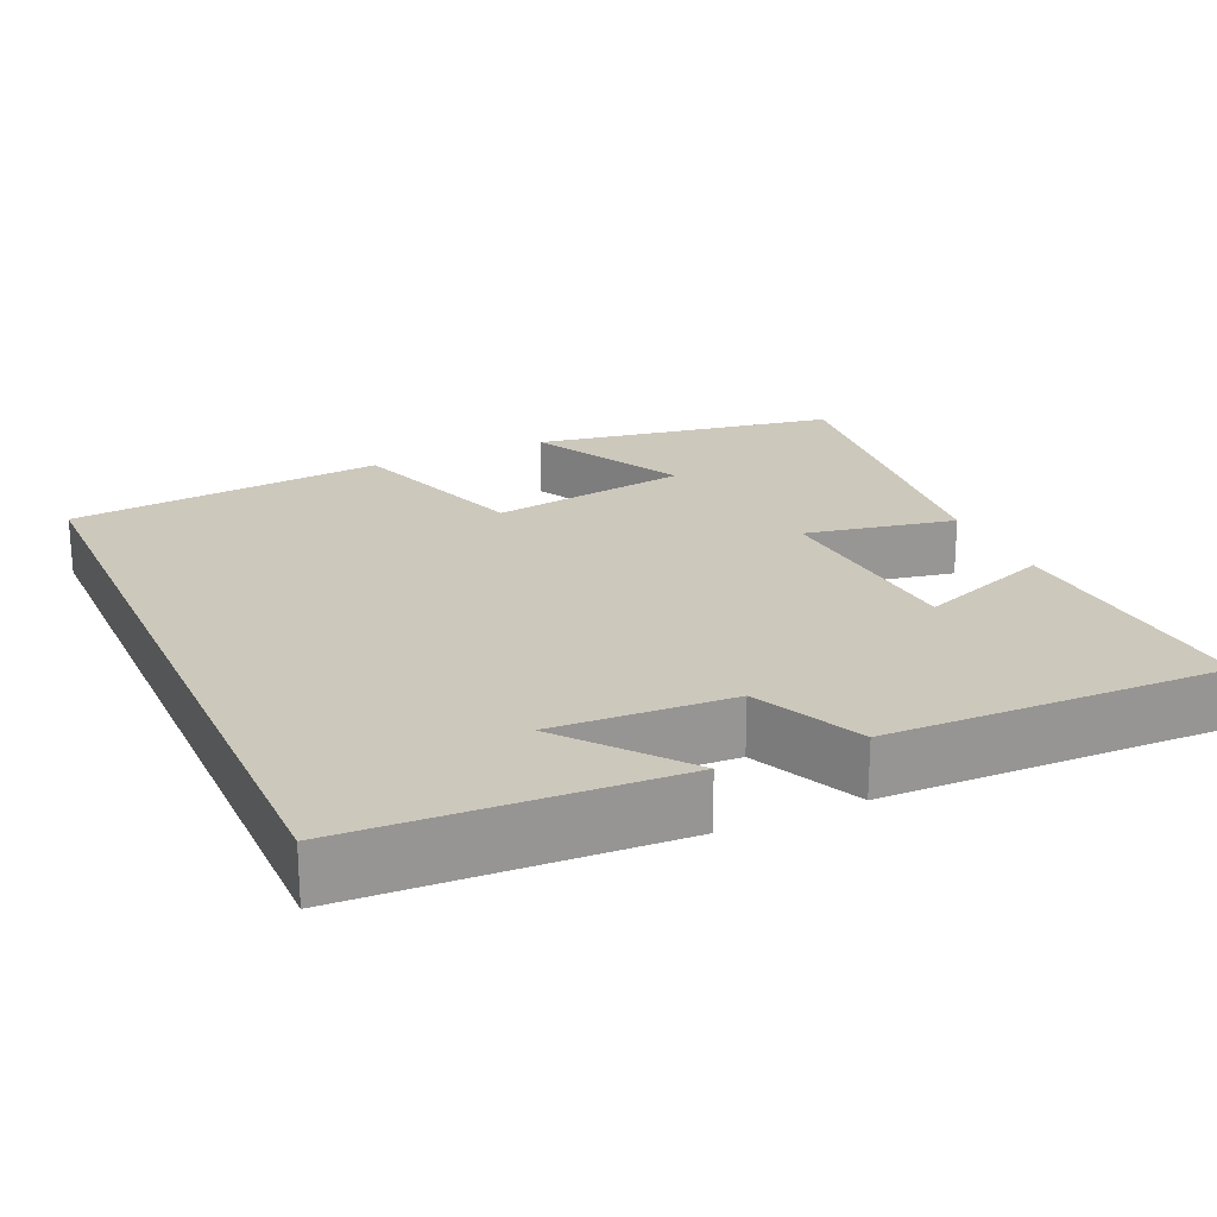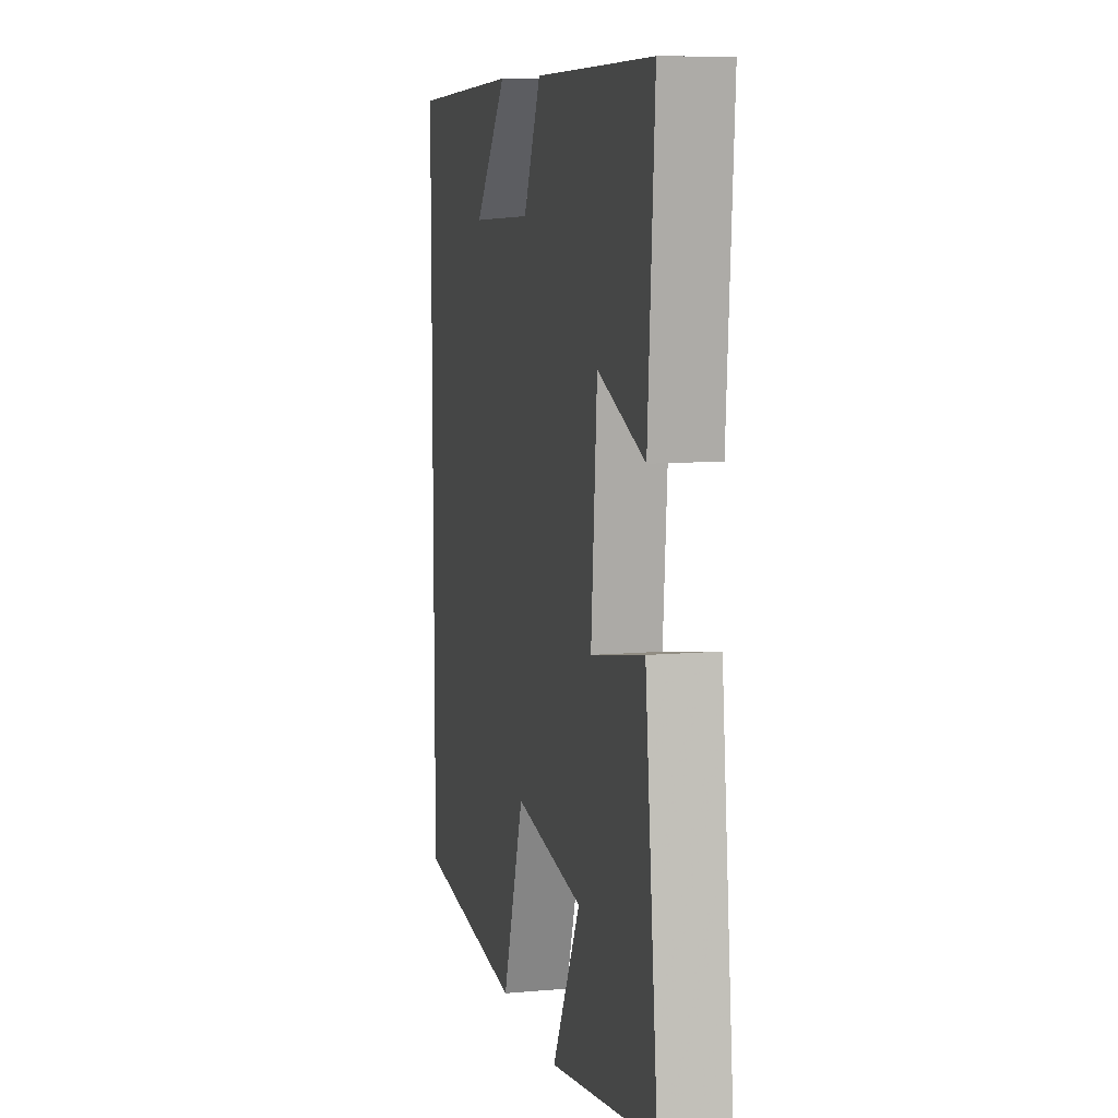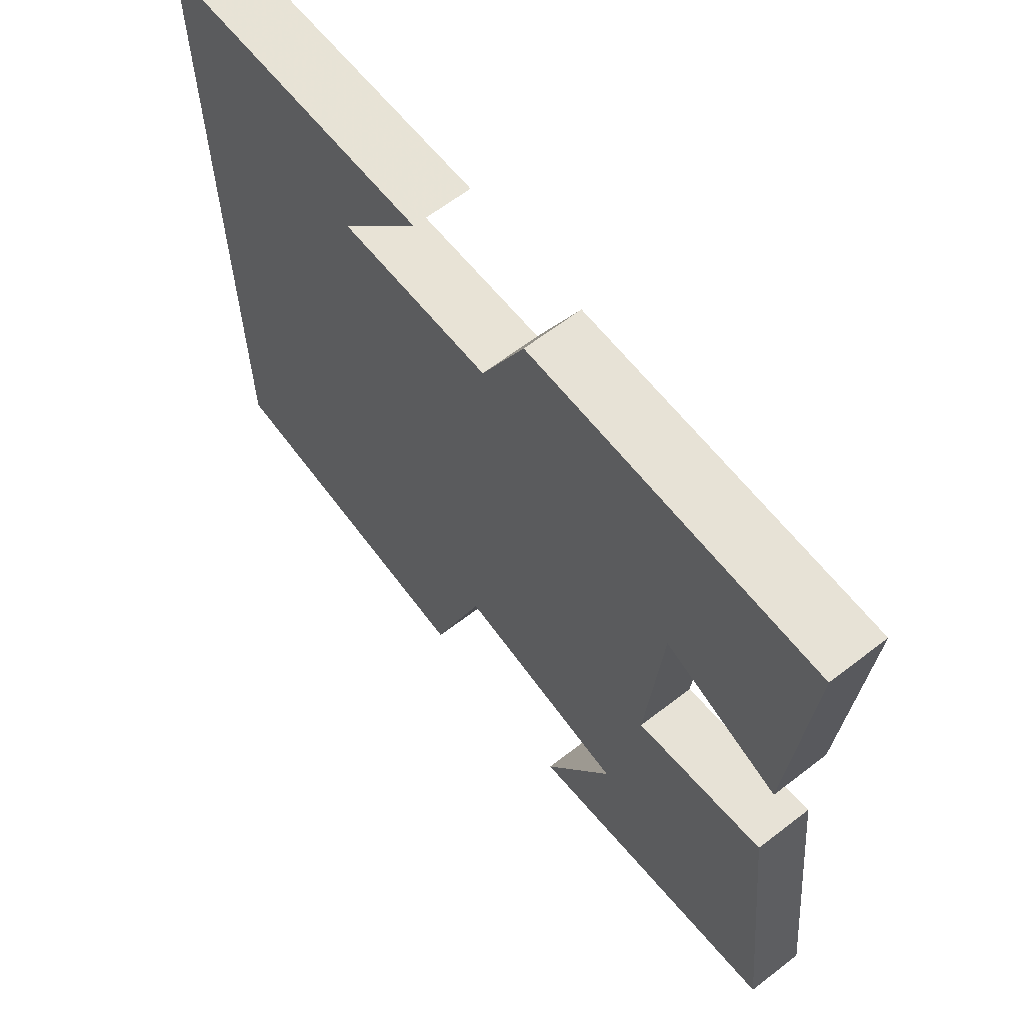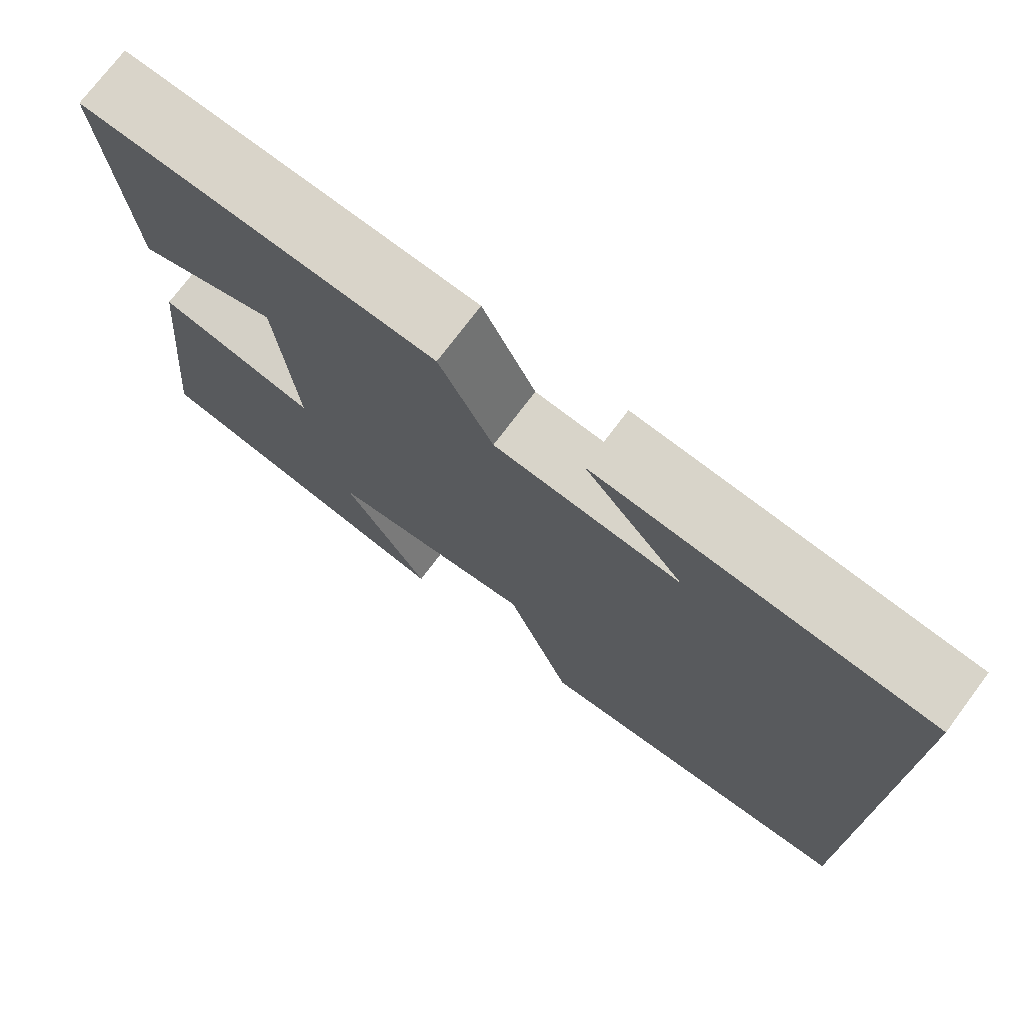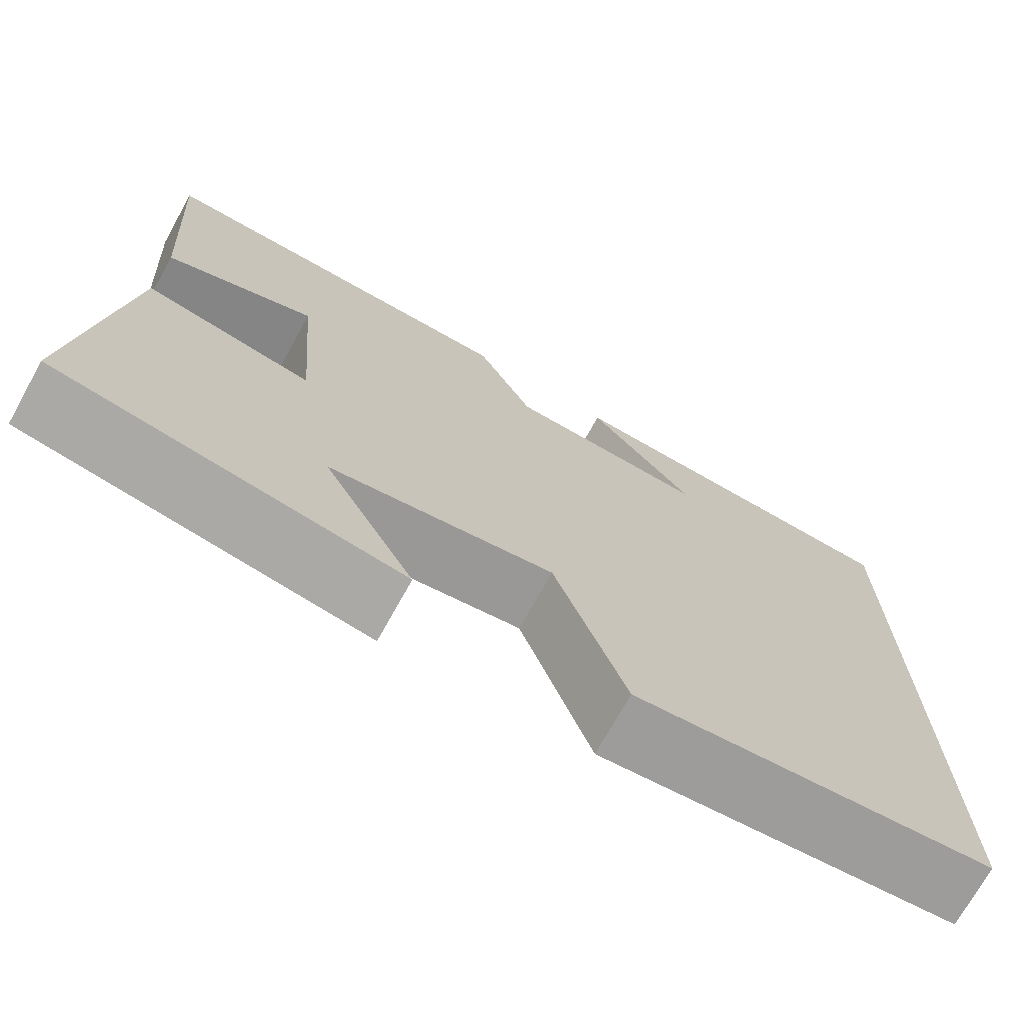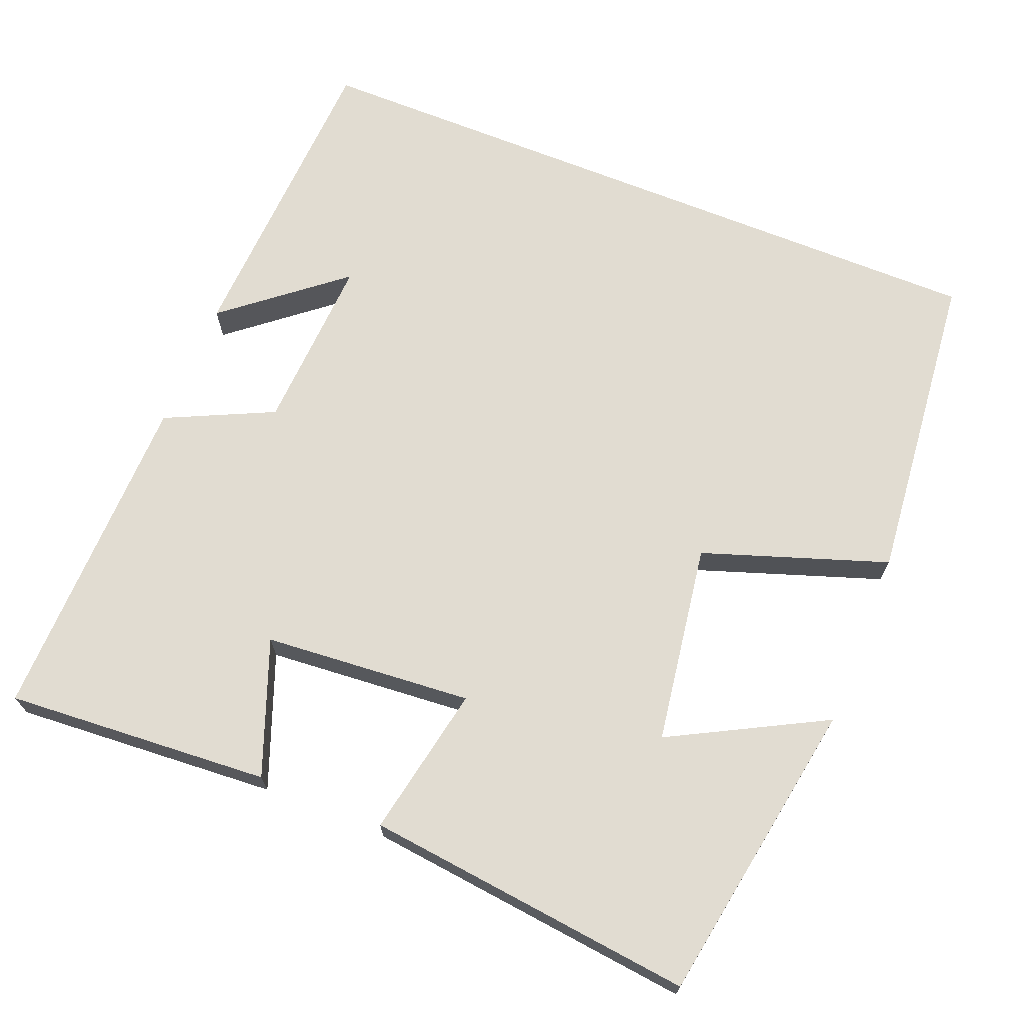
<metadata>
{"format":"obj","ext":"obj","renderer":"f3d","projection":"perspective","resolution":1024,"background":"white","views":[{"elev":22.1,"azim":-24.2,"up":"+Y"},{"elev":9.2,"azim":76.7,"up":"+Z"},{"elev":63.8,"azim":52.1,"up":"+Z"},{"elev":74.4,"azim":-143.1,"up":"+Z"},{"elev":-72.6,"azim":150.9,"up":"+Z"},{"elev":69.1,"azim":111.9,"up":"+Y"}]}
</metadata>
<code>
v -0.5 0.07 -0.458
v -0.5 0.07 0.48
v -0.087 0.07 0.5
v -0.211 0.07 0.348
v 0.021 0.07 0.36
v 0.087 0.07 0.5
v 0.524 0.07 0.509
v 0.5 0.07 0.164
v 0.325 0.07 0.23
v 0.303 0.07 -0.042
v 0.5 0.07 -0.004
v 0.548 0.07 -0.433
v 0.15 0.07 -0.5
v 0.256 0.07 -0.3
v -0.004 0.07 -0.26
v -0.086 0.07 -0.5
v -0.5 0 -0.458
v -0.5 0 0.48
v -0.087 0 0.5
v -0.211 0 0.348
v 0.021 0 0.36
v 0.087 0 0.5
v 0.524 0 0.509
v 0.5 0 0.164
v 0.325 0 0.23
v 0.303 0 -0.042
v 0.5 0 -0.004
v 0.548 0 -0.433
v 0.15 0 -0.5
v 0.256 0 -0.3
v -0.004 0 -0.26
v -0.086 0 -0.5
f 15 16 1 2
f 14 15 2
f 11 12 13 14
f 10 11 14
f 9 10 14
f 7 8 9
f 6 7 9
f 5 6 9
f 4 5 9 14
f 2 3 4
f 2 4 14
f 18 17 32 31
f 18 31 30
f 30 29 28 27
f 30 27 26
f 30 26 25
f 25 24 23
f 25 23 22
f 25 22 21
f 30 25 21 20
f 20 19 18
f 30 20 18
f 1 17 18 2
f 2 18 19 3
f 3 19 20 4
f 4 20 21 5
f 5 21 22 6
f 6 22 23 7
f 7 23 24 8
f 8 24 25 9
f 9 25 26 10
f 10 26 27 11
f 11 27 28 12
f 12 28 29 13
f 13 29 30 14
f 14 30 31 15
f 15 31 32 16
f 16 32 17 1

</code>
